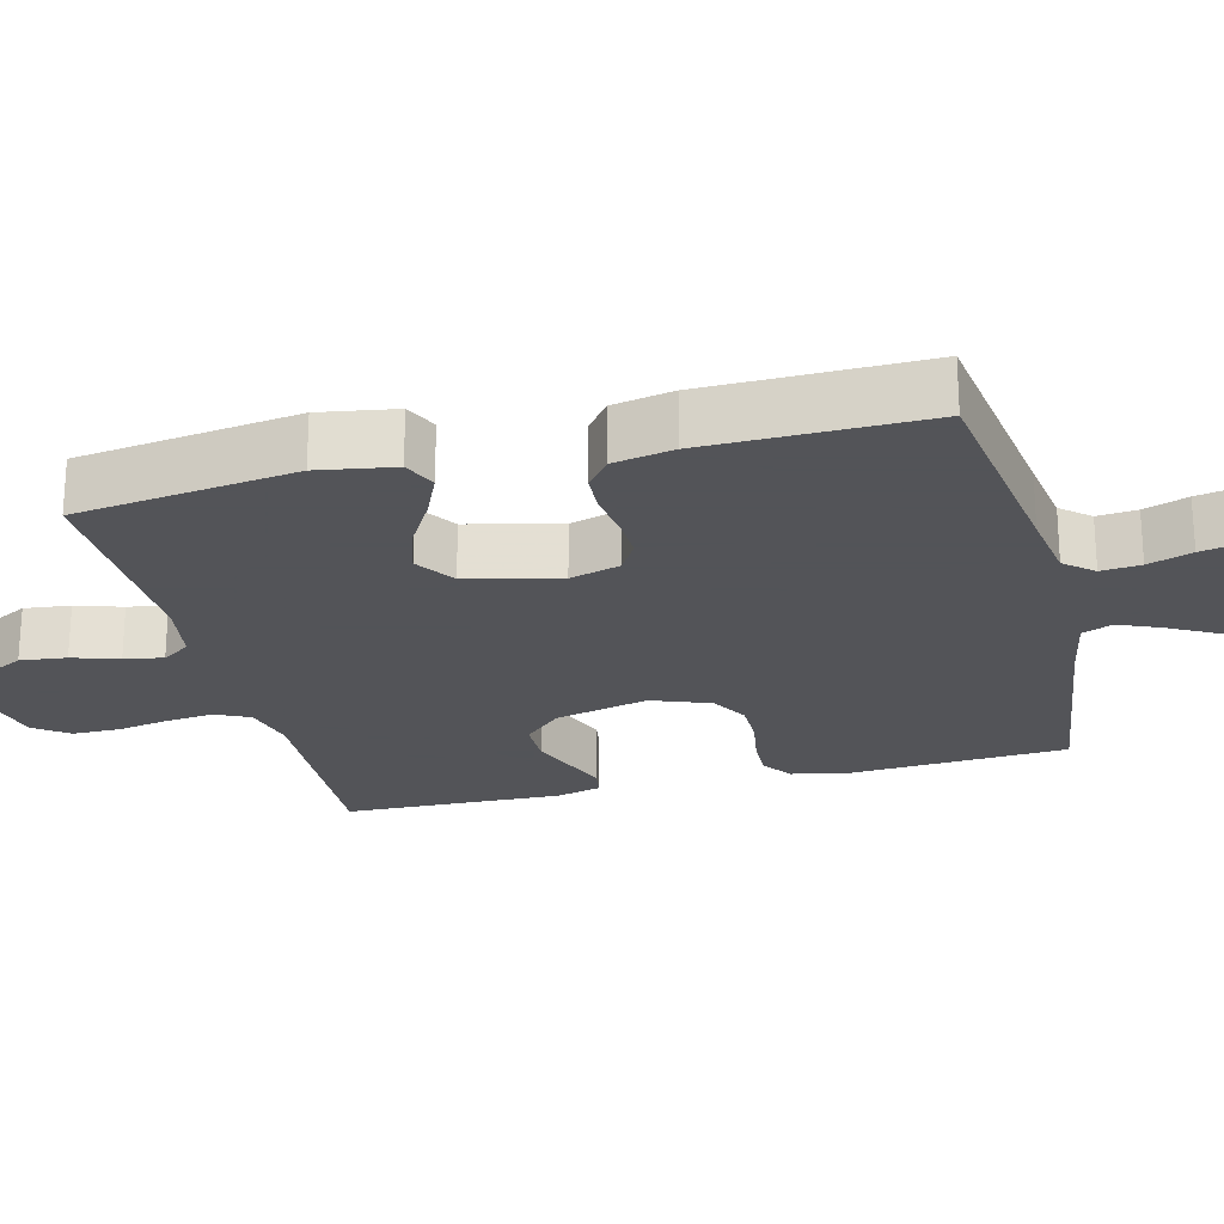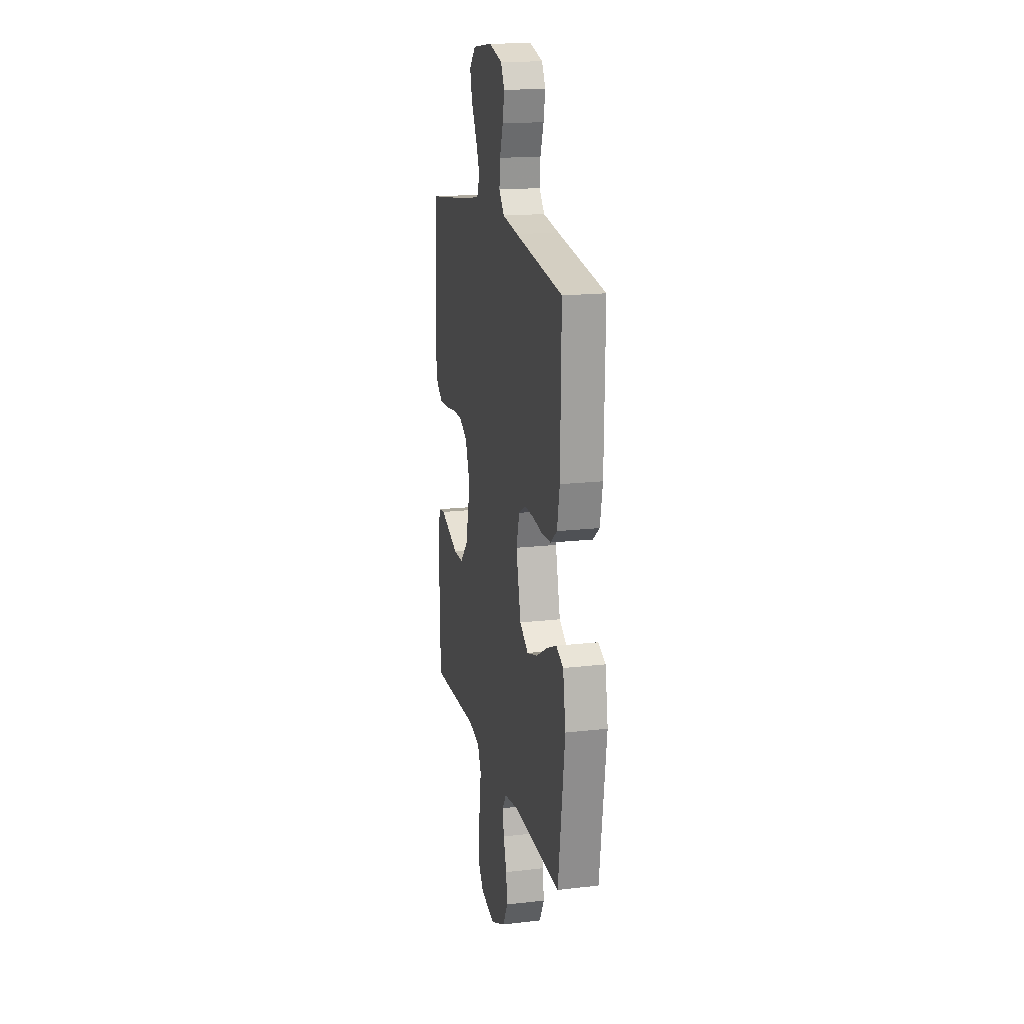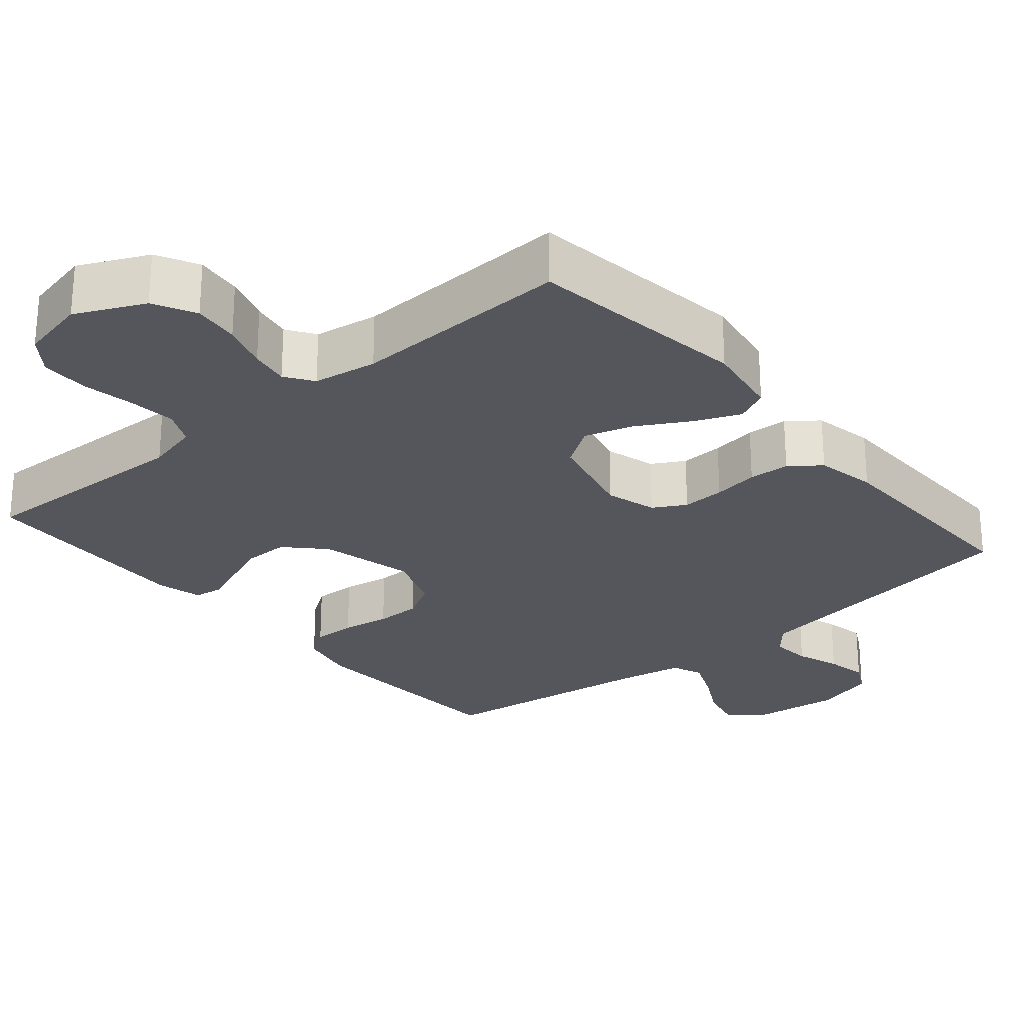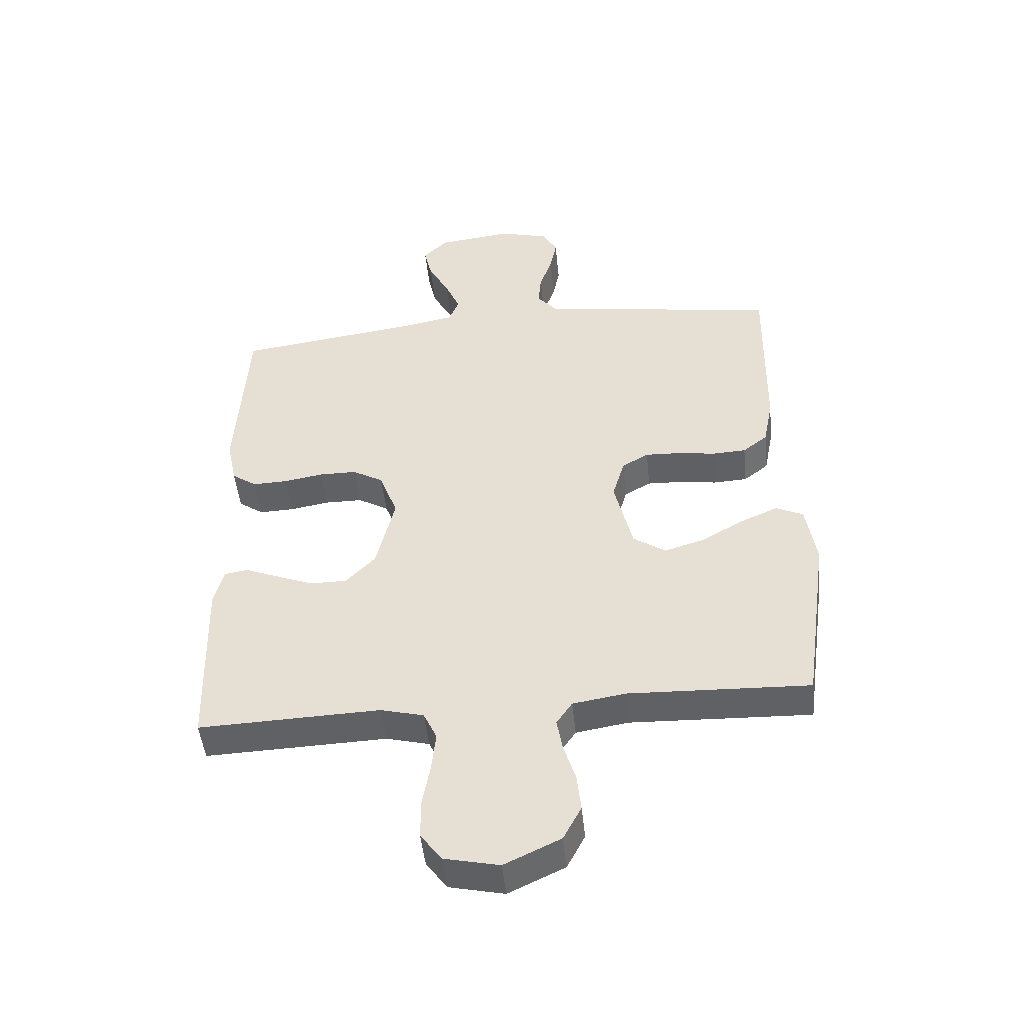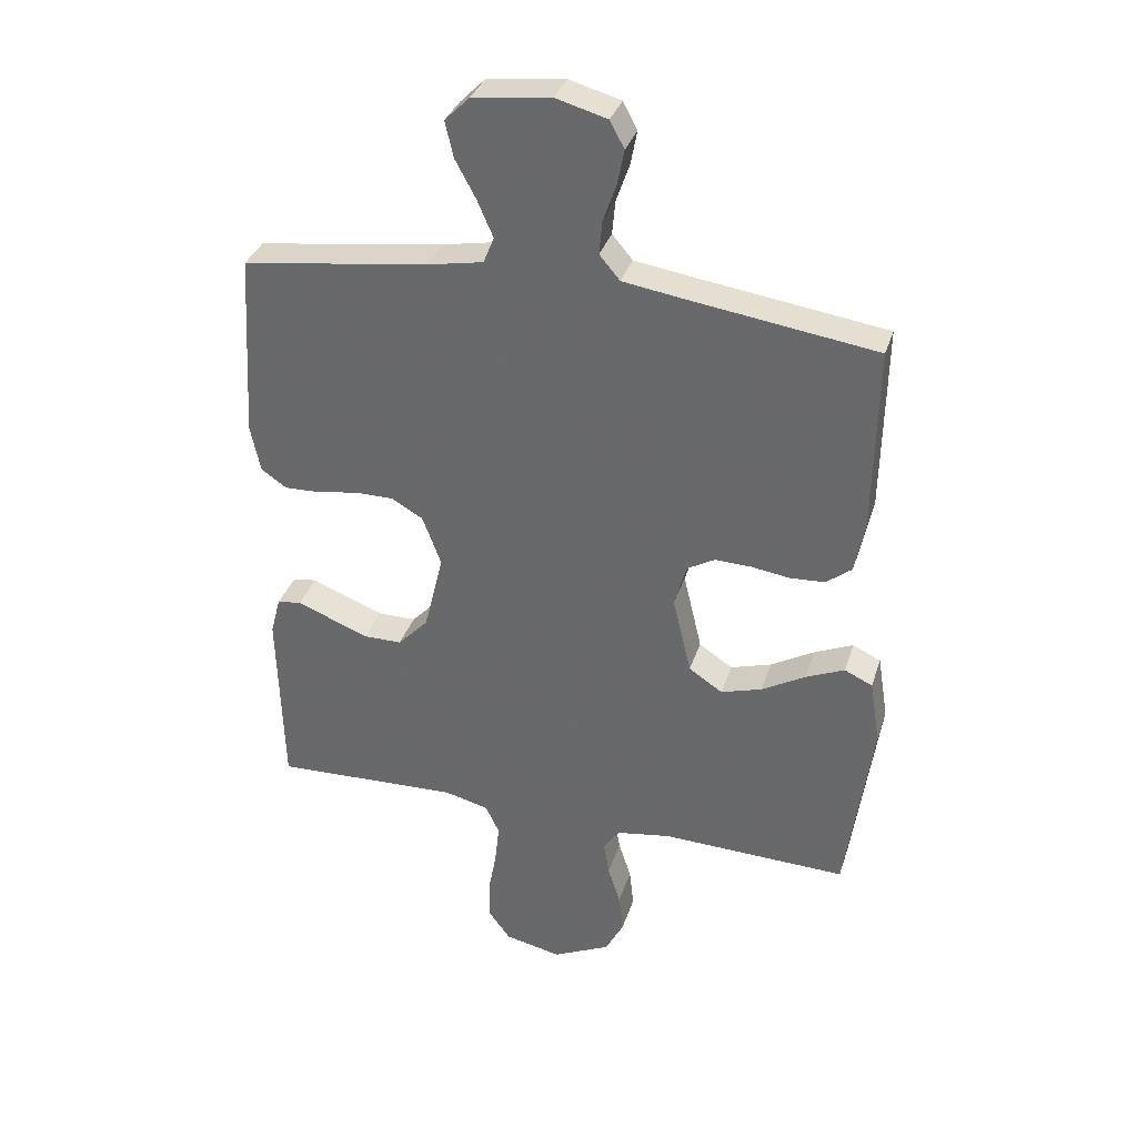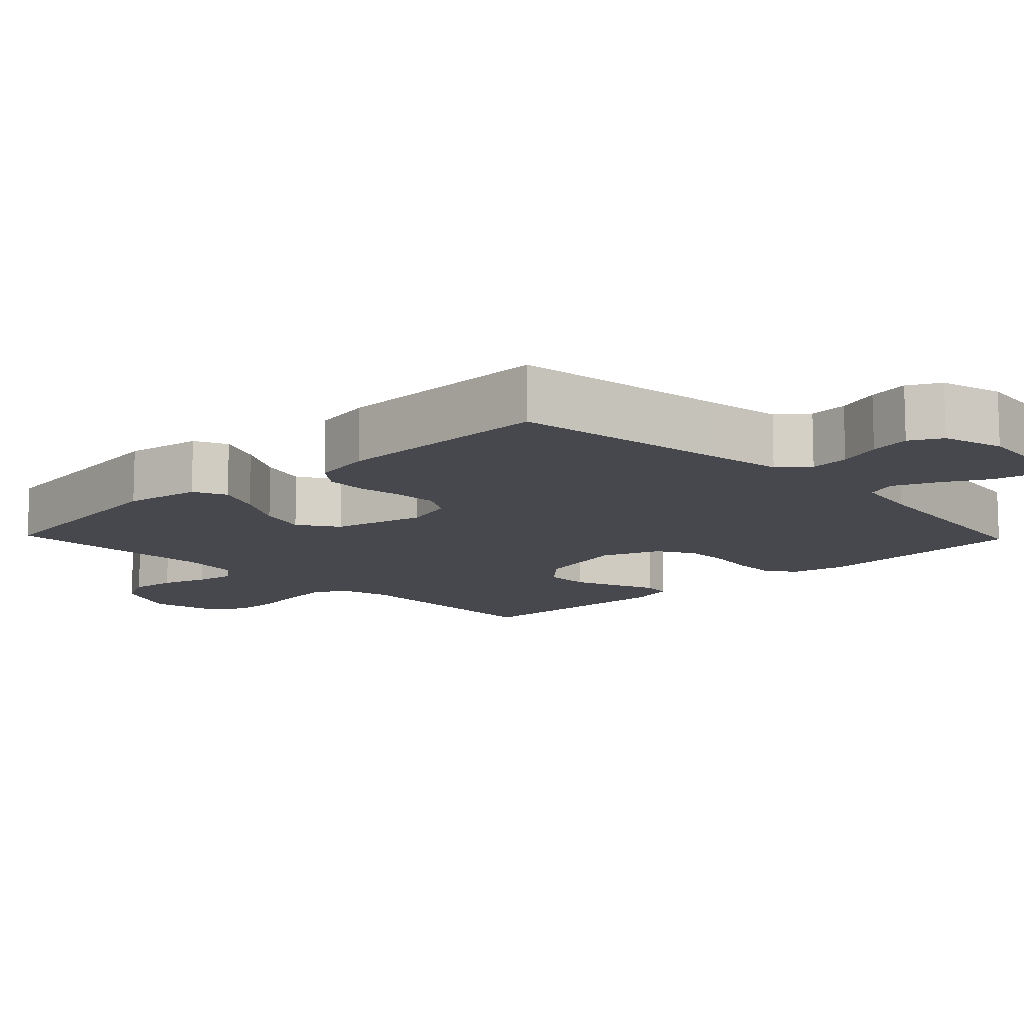
<metadata>
{"format":"obj","ext":"obj","renderer":"f3d","projection":"perspective","resolution":1024,"background":"white","views":[{"elev":-23.4,"azim":-75.9,"up":"+Y"},{"elev":17.3,"azim":-103.0,"up":"+Z"},{"elev":-26.2,"azim":-139.7,"up":"+Y"},{"elev":-47.8,"azim":-174.2,"up":"+Z"},{"elev":34.3,"azim":-163.3,"up":"+Z"},{"elev":-11.8,"azim":-46.1,"up":"+Y"}]}
</metadata>
<code>
v 0.5 0.07 0.5
v 0.518 0.07 0.2
v 0.502 0.07 0.124
v 0.461 0.07 0.096
v 0.403 0.07 0.098
v 0.338 0.07 0.109
v 0.276 0.07 0.109
v 0.225 0.07 0.08
v 0.195 0.07 0
v 0.226 0.07 -0.128
v 0.275 0.07 -0.179
v 0.336 0.07 -0.179
v 0.398 0.07 -0.155
v 0.453 0.07 -0.133
v 0.492 0.07 -0.139
v 0.508 0.07 -0.2
v 0.5 0.07 -0.5
v 0.2 0.07 -0.489
v 0.128 0.07 -0.507
v 0.106 0.07 -0.554
v 0.113 0.07 -0.619
v 0.126 0.07 -0.689
v 0.126 0.07 -0.755
v 0.091 0.07 -0.802
v 0 0.07 -0.822
v -0.093 0.07 -0.778
v -0.123 0.07 -0.721
v -0.116 0.07 -0.658
v -0.096 0.07 -0.595
v -0.087 0.07 -0.542
v -0.113 0.07 -0.504
v -0.2 0.07 -0.49
v -0.5 0.07 -0.5
v -0.542 0.07 -0.2
v -0.525 0.07 -0.096
v -0.48 0.07 -0.075
v -0.418 0.07 -0.102
v -0.348 0.07 -0.142
v -0.282 0.07 -0.162
v -0.228 0.07 -0.126
v -0.198 0.07 0
v -0.218 0.07 0.069
v -0.262 0.07 0.094
v -0.32 0.07 0.092
v -0.382 0.07 0.083
v -0.438 0.07 0.086
v -0.479 0.07 0.118
v -0.495 0.07 0.2
v -0.5 0.07 0.5
v -0.2 0.07 0.543
v -0.102 0.07 0.558
v -0.069 0.07 0.597
v -0.074 0.07 0.651
v -0.095 0.07 0.711
v -0.106 0.07 0.767
v -0.083 0.07 0.81
v 0 0.07 0.833
v 0.125 0.07 0.818
v 0.165 0.07 0.778
v 0.152 0.07 0.721
v 0.118 0.07 0.658
v 0.093 0.07 0.6
v 0.11 0.07 0.558
v 0.2 0.07 0.541
v 0.5 0 0.5
v 0.518 0 0.2
v 0.502 0 0.124
v 0.461 0 0.096
v 0.403 0 0.098
v 0.338 0 0.109
v 0.276 0 0.109
v 0.225 0 0.08
v 0.195 0 0
v 0.226 0 -0.128
v 0.275 0 -0.179
v 0.336 0 -0.179
v 0.398 0 -0.155
v 0.453 0 -0.133
v 0.492 0 -0.139
v 0.508 0 -0.2
v 0.5 0 -0.5
v 0.2 0 -0.489
v 0.128 0 -0.507
v 0.106 0 -0.554
v 0.113 0 -0.619
v 0.126 0 -0.689
v 0.126 0 -0.755
v 0.091 0 -0.802
v 0 0 -0.822
v -0.093 0 -0.778
v -0.123 0 -0.721
v -0.116 0 -0.658
v -0.096 0 -0.595
v -0.087 0 -0.542
v -0.113 0 -0.504
v -0.2 0 -0.49
v -0.5 0 -0.5
v -0.542 0 -0.2
v -0.525 0 -0.096
v -0.48 0 -0.075
v -0.418 0 -0.102
v -0.348 0 -0.142
v -0.282 0 -0.162
v -0.228 0 -0.126
v -0.198 0 0
v -0.218 0 0.069
v -0.262 0 0.094
v -0.32 0 0.092
v -0.382 0 0.083
v -0.438 0 0.086
v -0.479 0 0.118
v -0.495 0 0.2
v -0.5 0 0.5
v -0.2 0 0.543
v -0.102 0 0.558
v -0.069 0 0.597
v -0.074 0 0.651
v -0.095 0 0.711
v -0.106 0 0.767
v -0.083 0 0.81
v 0 0 0.833
v 0.125 0 0.818
v 0.165 0 0.778
v 0.152 0 0.721
v 0.118 0 0.658
v 0.093 0 0.6
v 0.11 0 0.558
v 0.2 0 0.541
f 58 59 60 61
f 58 61 62
f 57 58 62
f 56 57 62
f 53 54 55 56
f 52 53 56 62
f 51 52 62 63
f 47 48 49 50
f 44 45 46 47
f 43 44 47 50
f 42 43 50 51
f 35 36 37 38
f 35 38 39
f 32 33 34 35
f 31 32 35 39
f 30 31 39 40
f 26 27 28 29
f 26 29 30
f 25 26 30
f 24 25 30
f 21 22 23 24
f 20 21 24 30
f 19 20 30 40
f 15 16 17 18
f 13 14 15 18
f 12 13 18 19
f 11 12 19
f 10 11 19 40
f 3 4 5 6
f 3 6 7
f 64 1 2 3
f 64 3 7
f 63 64 7 8
f 41 42 51 63
f 41 63 8 9
f 9 10 40 41
f 125 124 123 122
f 126 125 122
f 126 122 121
f 126 121 120
f 120 119 118 117
f 126 120 117 116
f 127 126 116 115
f 114 113 112 111
f 111 110 109 108
f 114 111 108 107
f 115 114 107 106
f 102 101 100 99
f 103 102 99
f 99 98 97 96
f 103 99 96 95
f 104 103 95 94
f 93 92 91 90
f 94 93 90
f 94 90 89
f 94 89 88
f 88 87 86 85
f 94 88 85 84
f 104 94 84 83
f 82 81 80 79
f 82 79 78 77
f 83 82 77 76
f 83 76 75
f 104 83 75 74
f 70 69 68 67
f 71 70 67
f 67 66 65 128
f 71 67 128
f 72 71 128 127
f 127 115 106 105
f 73 72 127 105
f 105 104 74 73
f 1 65 66 2
f 2 66 67 3
f 3 67 68 4
f 4 68 69 5
f 5 69 70 6
f 6 70 71 7
f 7 71 72 8
f 8 72 73 9
f 9 73 74 10
f 10 74 75 11
f 11 75 76 12
f 12 76 77 13
f 13 77 78 14
f 14 78 79 15
f 15 79 80 16
f 16 80 81 17
f 17 81 82 18
f 18 82 83 19
f 19 83 84 20
f 20 84 85 21
f 21 85 86 22
f 22 86 87 23
f 23 87 88 24
f 24 88 89 25
f 25 89 90 26
f 26 90 91 27
f 27 91 92 28
f 28 92 93 29
f 29 93 94 30
f 30 94 95 31
f 31 95 96 32
f 32 96 97 33
f 33 97 98 34
f 34 98 99 35
f 35 99 100 36
f 36 100 101 37
f 37 101 102 38
f 38 102 103 39
f 39 103 104 40
f 40 104 105 41
f 41 105 106 42
f 42 106 107 43
f 43 107 108 44
f 44 108 109 45
f 45 109 110 46
f 46 110 111 47
f 47 111 112 48
f 48 112 113 49
f 49 113 114 50
f 50 114 115 51
f 51 115 116 52
f 52 116 117 53
f 53 117 118 54
f 54 118 119 55
f 55 119 120 56
f 56 120 121 57
f 57 121 122 58
f 58 122 123 59
f 59 123 124 60
f 60 124 125 61
f 61 125 126 62
f 62 126 127 63
f 63 127 128 64
f 64 128 65 1

</code>
